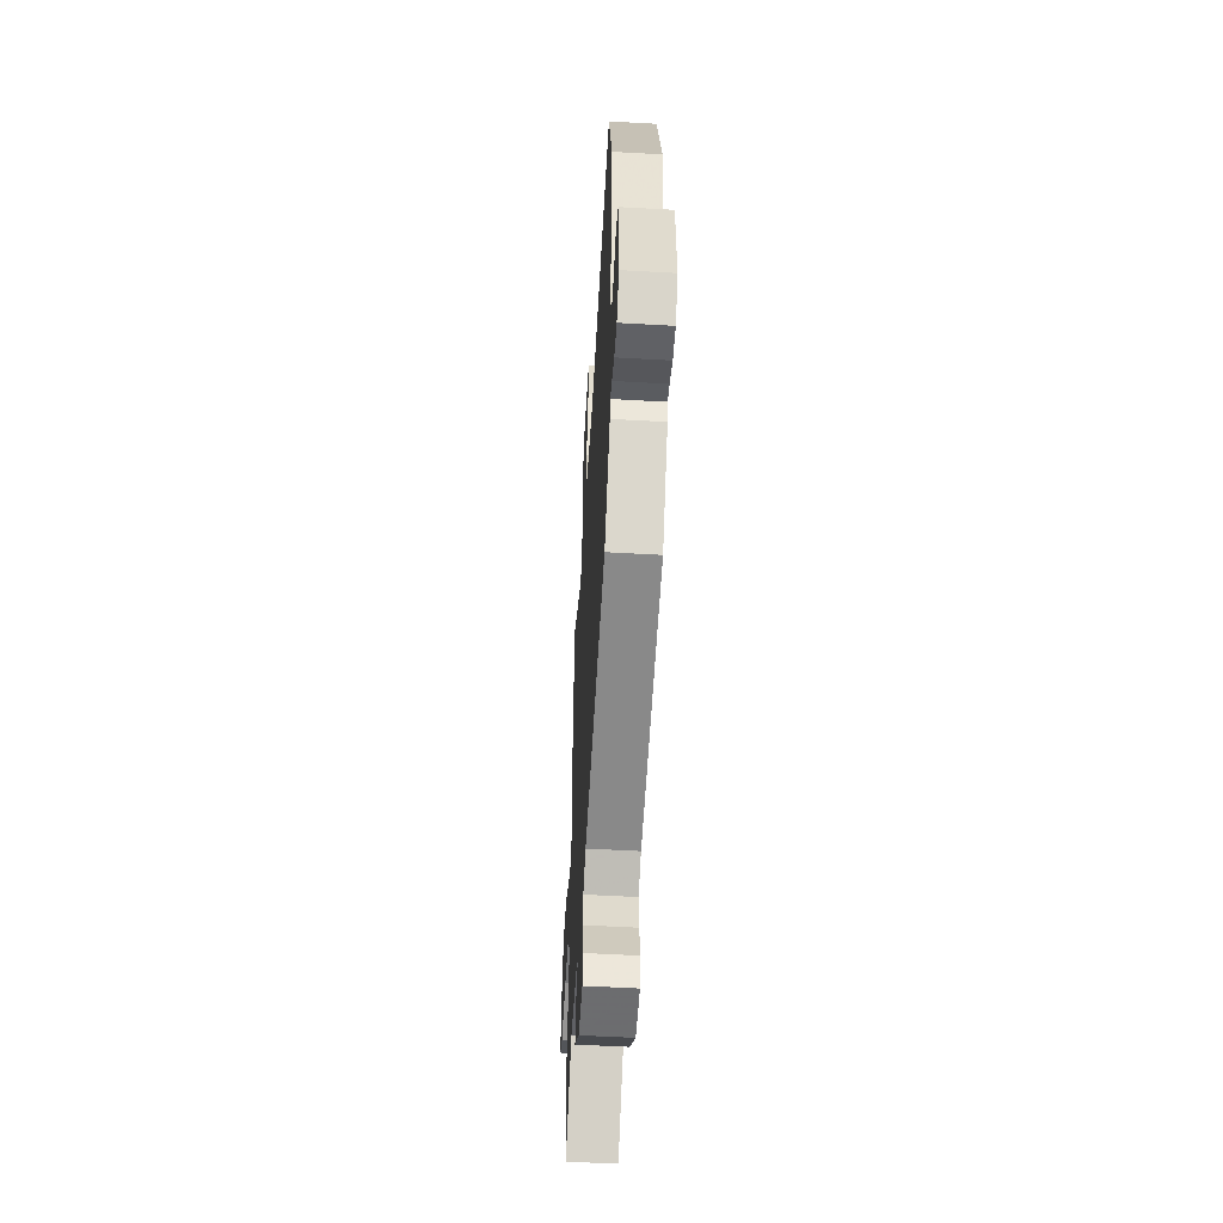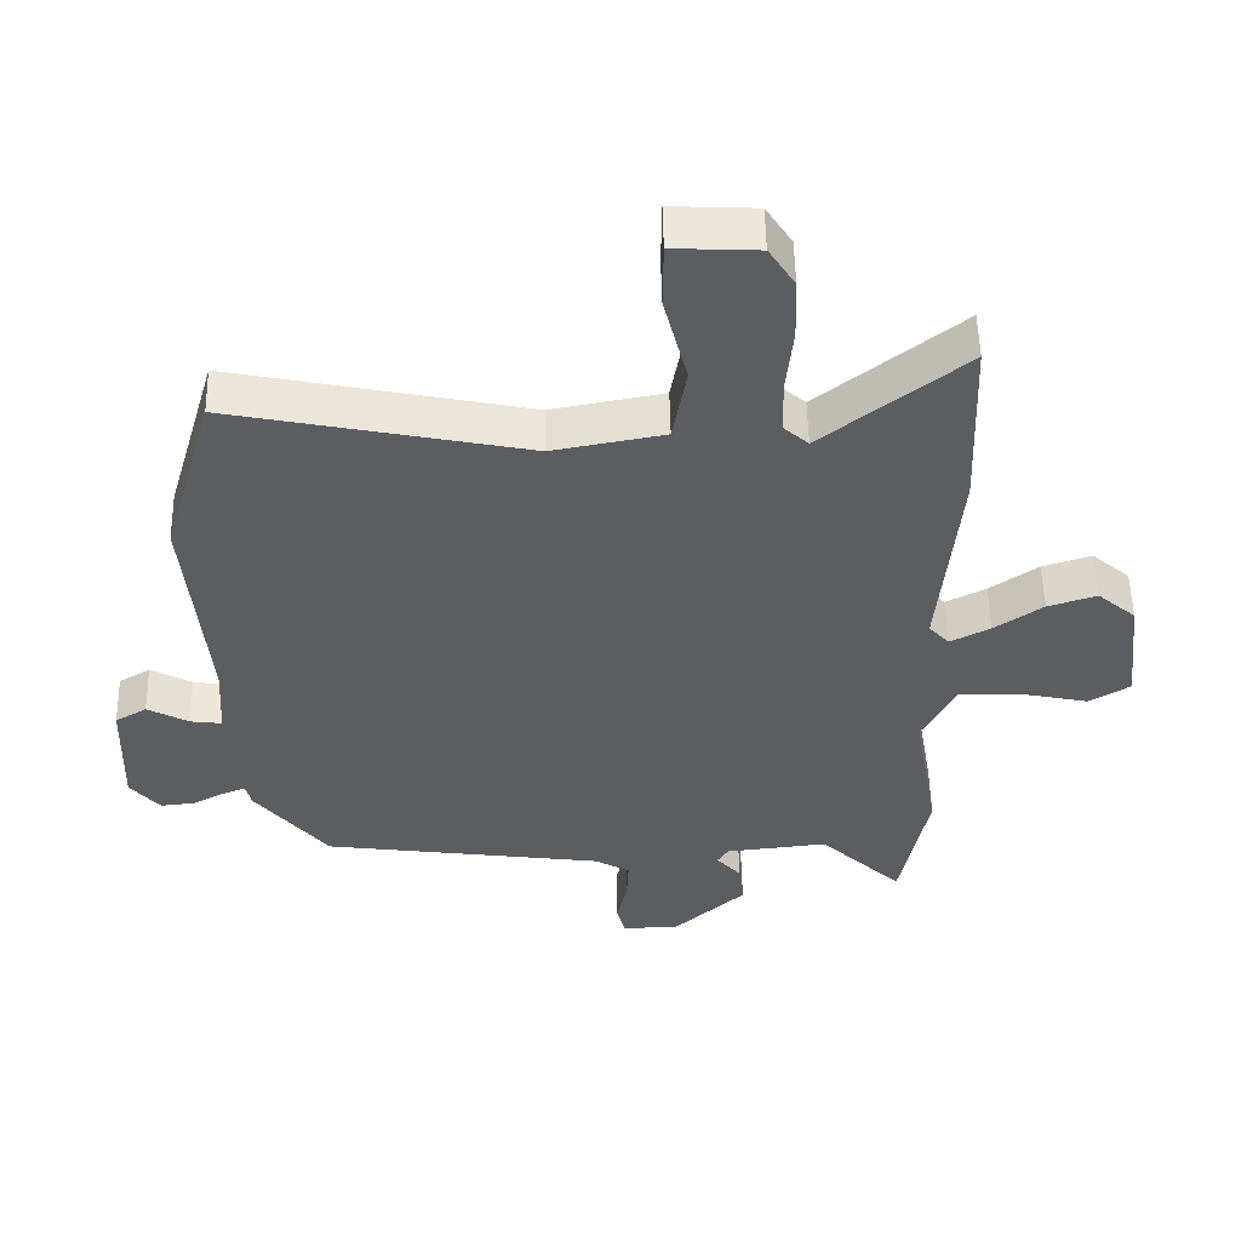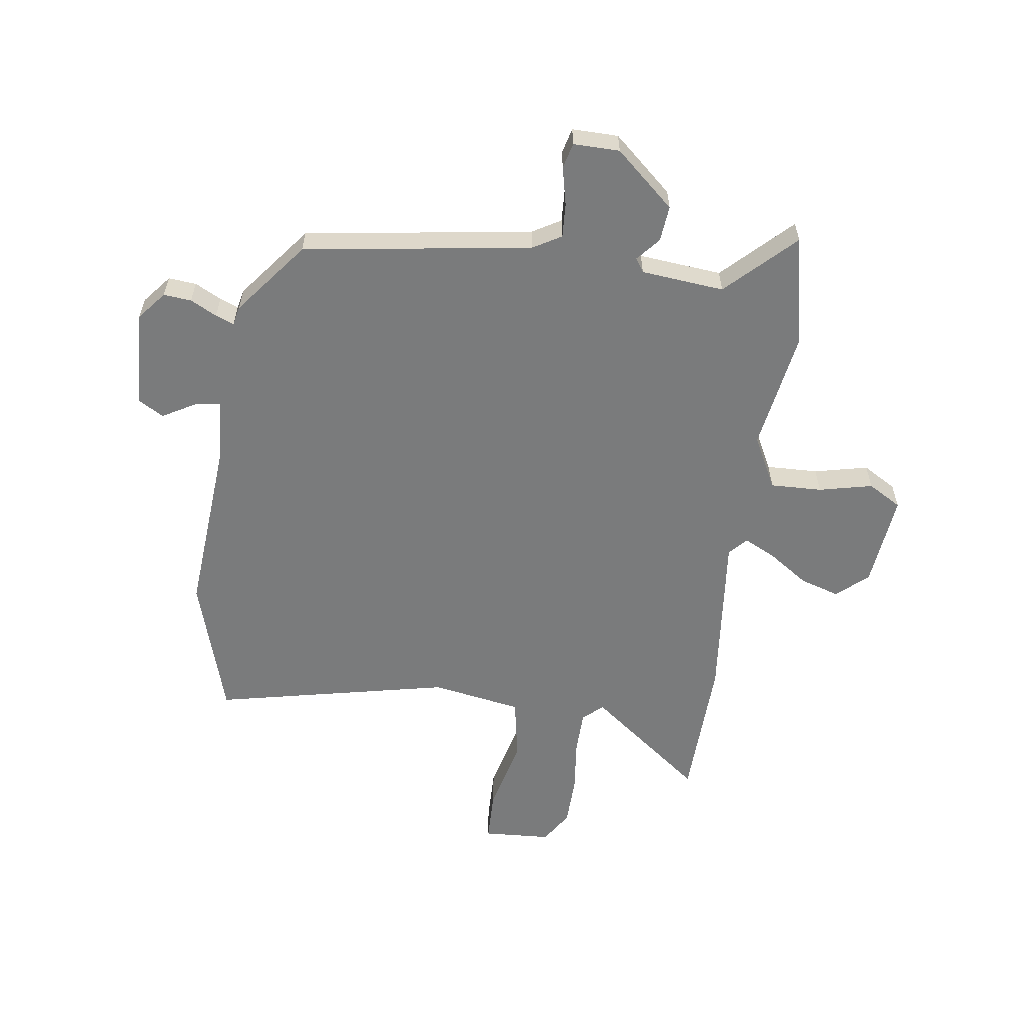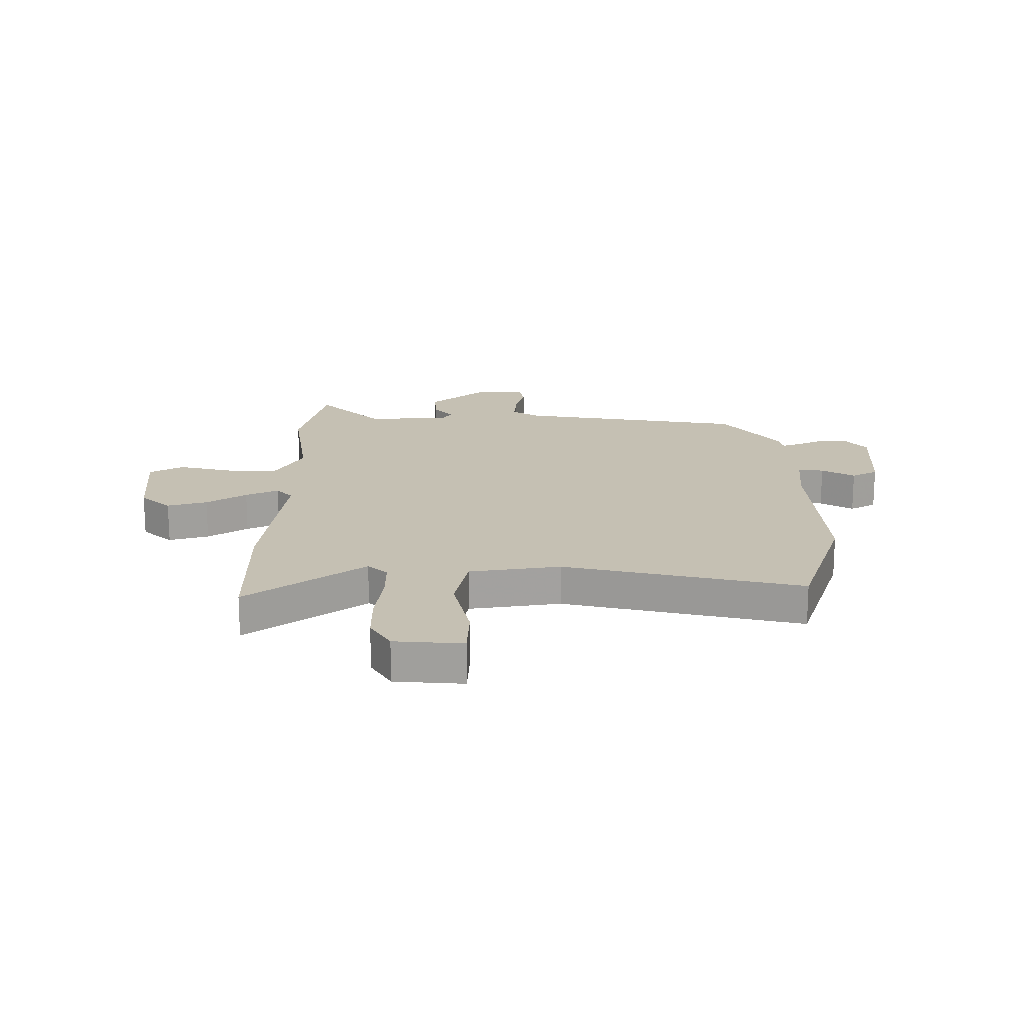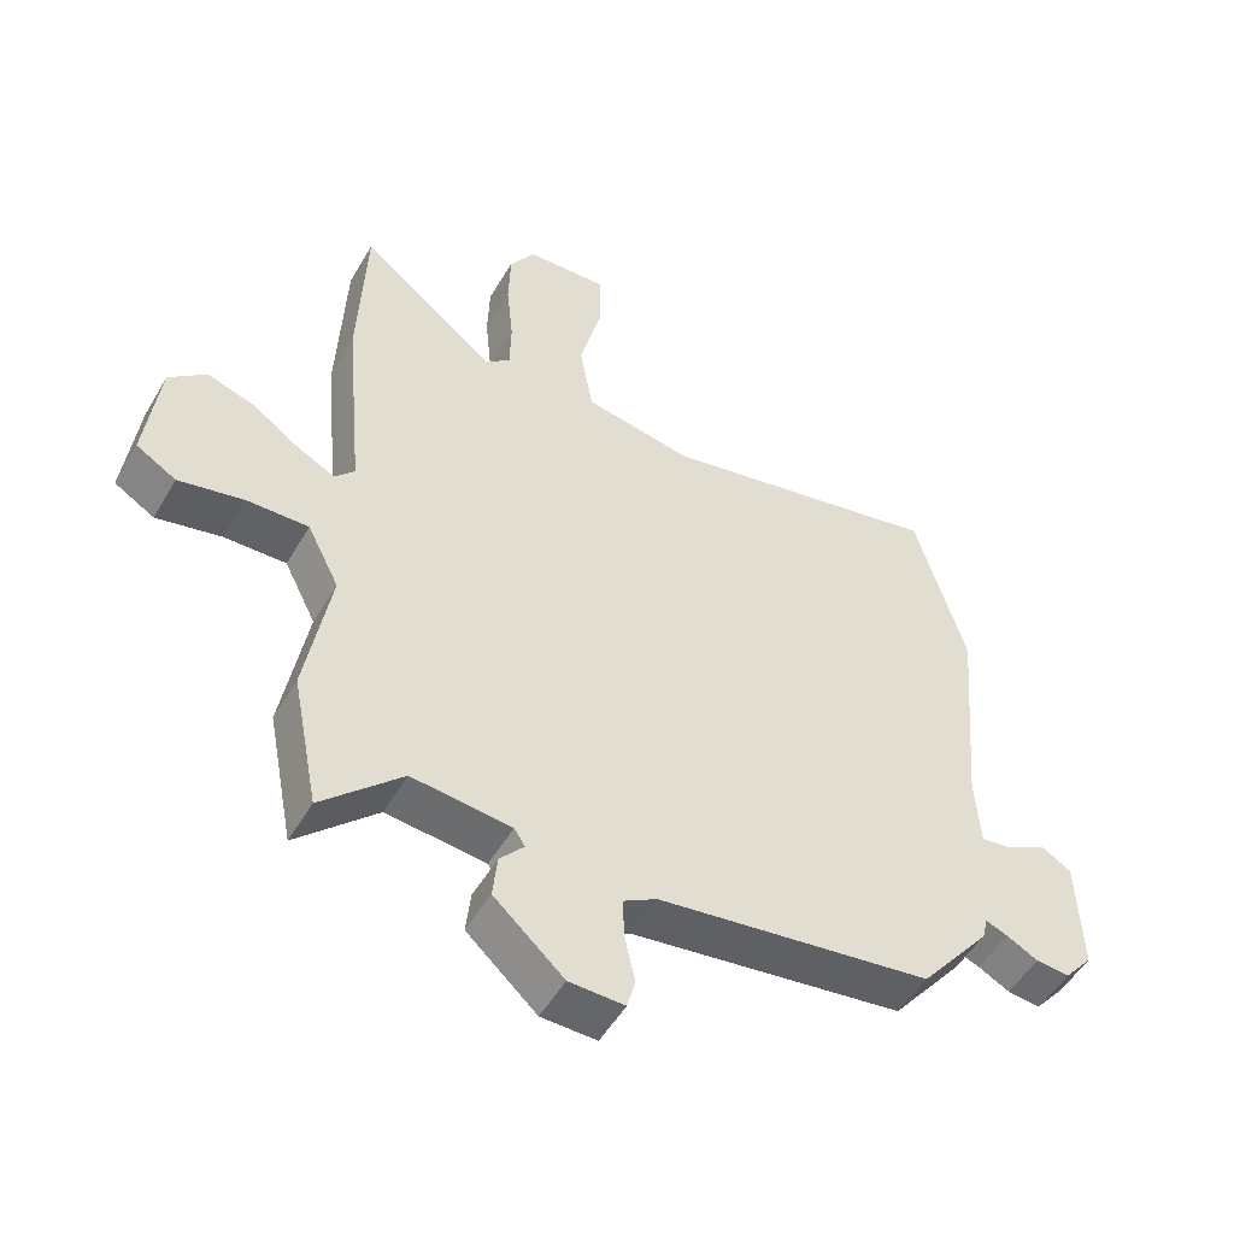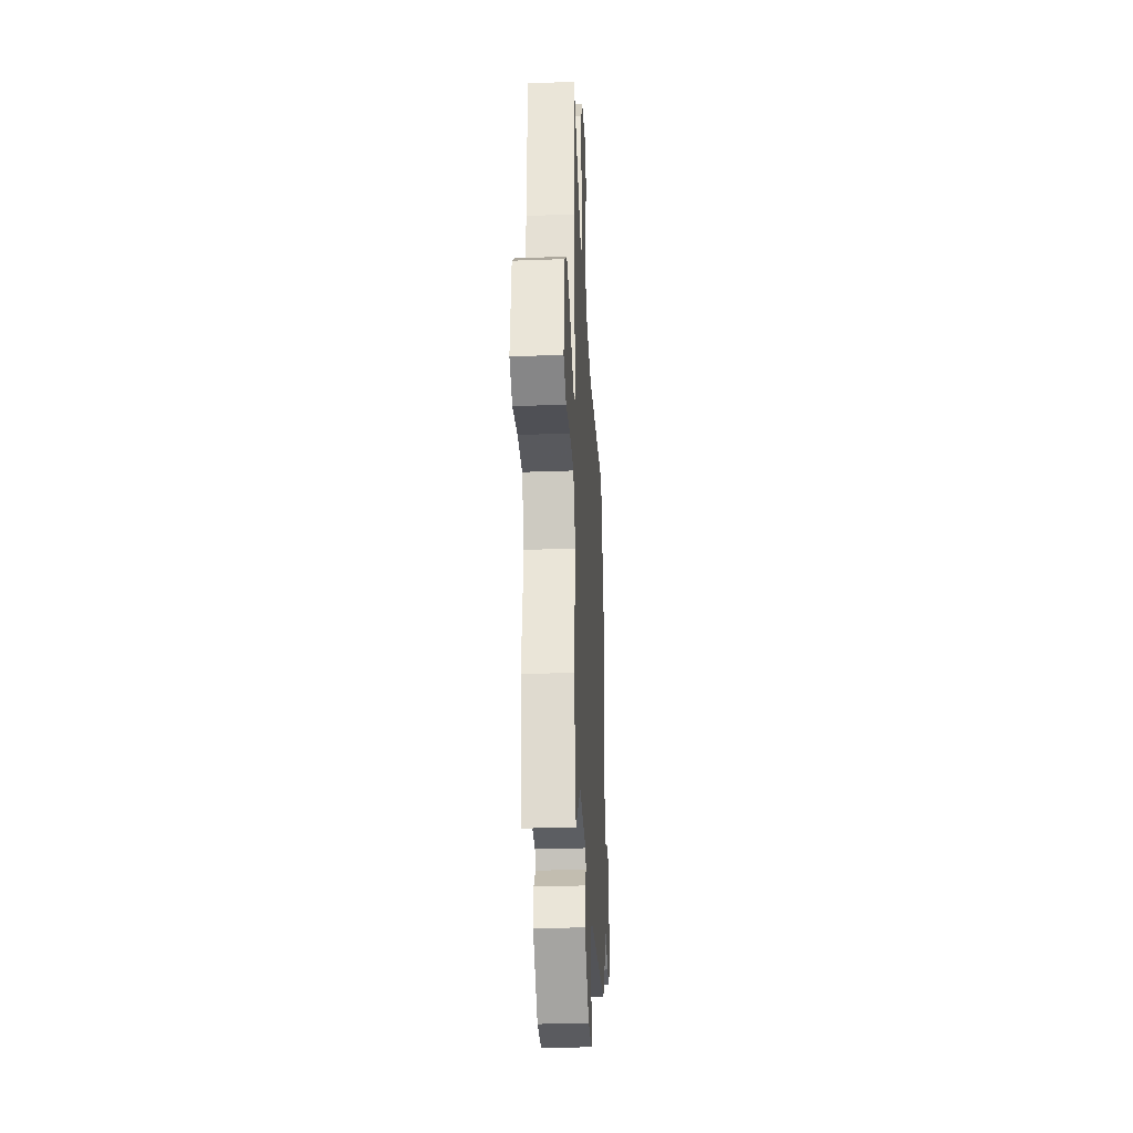
<metadata>
{"format":"obj","ext":"obj","renderer":"f3d","projection":"perspective","resolution":1024,"background":"white","views":[{"elev":-55.2,"azim":86.6,"up":"+Z"},{"elev":53.4,"azim":178.8,"up":"+Z"},{"elev":-58.3,"azim":172.6,"up":"+Y"},{"elev":18.1,"azim":1.6,"up":"+Y"},{"elev":-51.2,"azim":-29.5,"up":"+Z"},{"elev":-31.5,"azim":-87.0,"up":"+Z"}]}
</metadata>
<code>
v 0.481 0.07 0.564
v 0.556 0.07 0.308
v 0.527 0.07 -0.018
v 0.534 0.07 -0.127
v 0.58 0.07 -0.121
v 0.64 0.07 -0.088
v 0.686 0.07 -0.115
v 0.692 0.07 -0.291
v 0.649 0.07 -0.342
v 0.599 0.07 -0.337
v 0.552 0.07 -0.312
v 0.519 0.07 -0.299
v 0.511 0.07 -0.333
v 0.405 0.07 -0.465
v -0.006 0.07 -0.522
v -0.057 0.07 -0.551
v -0.054 0.07 -0.613
v -0.039 0.07 -0.682
v -0.051 0.07 -0.728
v -0.134 0.07 -0.726
v -0.239 0.07 -0.631
v -0.232 0.07 -0.566
v -0.196 0.07 -0.525
v -0.212 0.07 -0.5
v -0.361 0.07 -0.484
v -0.481 0.07 -0.599
v -0.521 0.07 -0.395
v -0.484 0.07 -0.181
v -0.532 0.07 -0.086
v -0.625 0.07 -0.088
v -0.722 0.07 -0.109
v -0.782 0.07 -0.073
v -0.762 0.07 0.098
v -0.706 0.07 0.146
v -0.635 0.07 0.123
v -0.565 0.07 0.074
v -0.507 0.07 0.044
v -0.477 0.07 0.076
v -0.505 0.07 0.381
v -0.494 0.07 0.646
v -0.288 0.07 0.483
v -0.252 0.07 0.515
v -0.25 0.07 0.594
v -0.26 0.07 0.692
v -0.257 0.07 0.783
v -0.219 0.07 0.842
v -0.096 0.07 0.848
v -0.095 0.07 0.753
v -0.129 0.07 0.619
v -0.109 0.07 0.506
v 0.053 0.07 0.476
v 0.481 0 0.564
v 0.556 0 0.308
v 0.527 0 -0.018
v 0.534 0 -0.127
v 0.58 0 -0.121
v 0.64 0 -0.088
v 0.686 0 -0.115
v 0.692 0 -0.291
v 0.649 0 -0.342
v 0.599 0 -0.337
v 0.552 0 -0.312
v 0.519 0 -0.299
v 0.511 0 -0.333
v 0.405 0 -0.465
v -0.006 0 -0.522
v -0.057 0 -0.551
v -0.054 0 -0.613
v -0.039 0 -0.682
v -0.051 0 -0.728
v -0.134 0 -0.726
v -0.239 0 -0.631
v -0.232 0 -0.566
v -0.196 0 -0.525
v -0.212 0 -0.5
v -0.361 0 -0.484
v -0.481 0 -0.599
v -0.521 0 -0.395
v -0.484 0 -0.181
v -0.532 0 -0.086
v -0.625 0 -0.088
v -0.722 0 -0.109
v -0.782 0 -0.073
v -0.762 0 0.098
v -0.706 0 0.146
v -0.635 0 0.123
v -0.565 0 0.074
v -0.507 0 0.044
v -0.477 0 0.076
v -0.505 0 0.381
v -0.494 0 0.646
v -0.288 0 0.483
v -0.252 0 0.515
v -0.25 0 0.594
v -0.26 0 0.692
v -0.257 0 0.783
v -0.219 0 0.842
v -0.096 0 0.848
v -0.095 0 0.753
v -0.129 0 0.619
v -0.109 0 0.506
v 0.053 0 0.476
f 46 47 48 49
f 46 49 50
f 43 44 45 46
f 42 43 46 50
f 41 42 50 51
f 38 39 40 41
f 33 34 35 36
f 33 36 37
f 30 31 32 33
f 29 30 33 37
f 28 29 37 38
f 25 26 27 28
f 24 25 28 38
f 20 21 22 23
f 18 19 20 23
f 17 18 23 24
f 16 17 24 38
f 12 13 14 15
f 8 9 10 11
f 8 11 12
f 5 6 7 8
f 4 5 8 12
f 3 4 12 15
f 51 1 2 3
f 16 38 41 51
f 3 15 16 51
f 100 99 98 97
f 101 100 97
f 97 96 95 94
f 101 97 94 93
f 102 101 93 92
f 92 91 90 89
f 87 86 85 84
f 88 87 84
f 84 83 82 81
f 88 84 81 80
f 89 88 80 79
f 79 78 77 76
f 89 79 76 75
f 74 73 72 71
f 74 71 70 69
f 75 74 69 68
f 89 75 68 67
f 66 65 64 63
f 62 61 60 59
f 63 62 59
f 59 58 57 56
f 63 59 56 55
f 66 63 55 54
f 54 53 52 102
f 102 92 89 67
f 102 67 66 54
f 1 52 53 2
f 2 53 54 3
f 3 54 55 4
f 4 55 56 5
f 5 56 57 6
f 6 57 58 7
f 7 58 59 8
f 8 59 60 9
f 9 60 61 10
f 10 61 62 11
f 11 62 63 12
f 12 63 64 13
f 13 64 65 14
f 14 65 66 15
f 15 66 67 16
f 16 67 68 17
f 17 68 69 18
f 18 69 70 19
f 19 70 71 20
f 20 71 72 21
f 21 72 73 22
f 22 73 74 23
f 23 74 75 24
f 24 75 76 25
f 25 76 77 26
f 26 77 78 27
f 27 78 79 28
f 28 79 80 29
f 29 80 81 30
f 30 81 82 31
f 31 82 83 32
f 32 83 84 33
f 33 84 85 34
f 34 85 86 35
f 35 86 87 36
f 36 87 88 37
f 37 88 89 38
f 38 89 90 39
f 39 90 91 40
f 40 91 92 41
f 41 92 93 42
f 42 93 94 43
f 43 94 95 44
f 44 95 96 45
f 45 96 97 46
f 46 97 98 47
f 47 98 99 48
f 48 99 100 49
f 49 100 101 50
f 50 101 102 51
f 51 102 52 1

</code>
